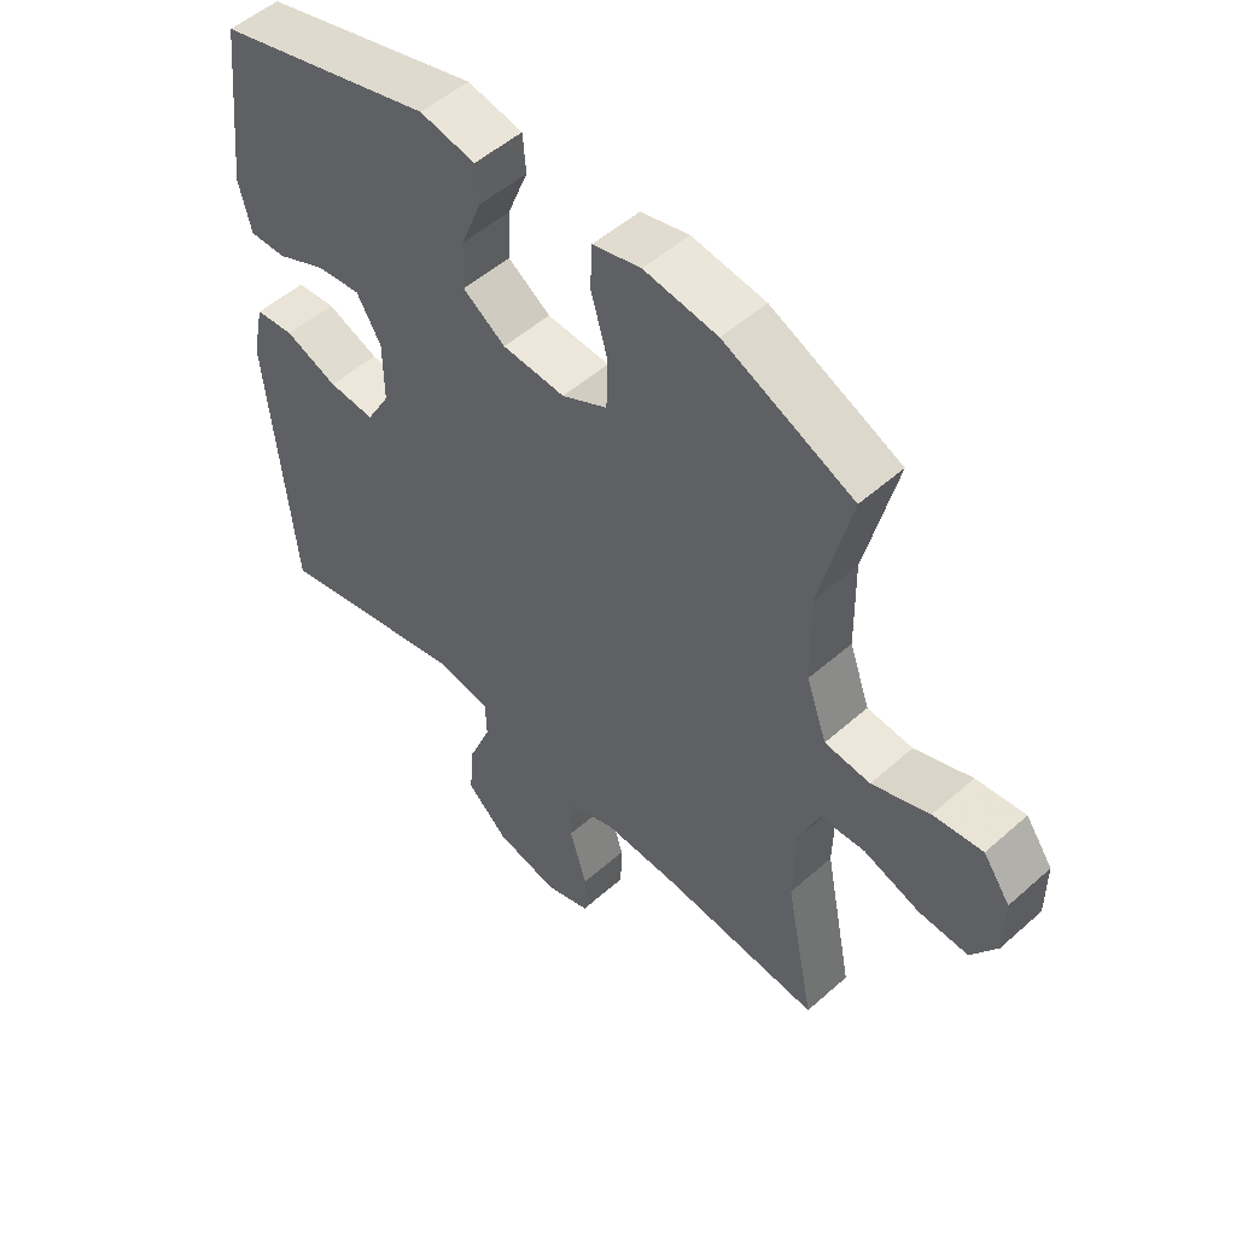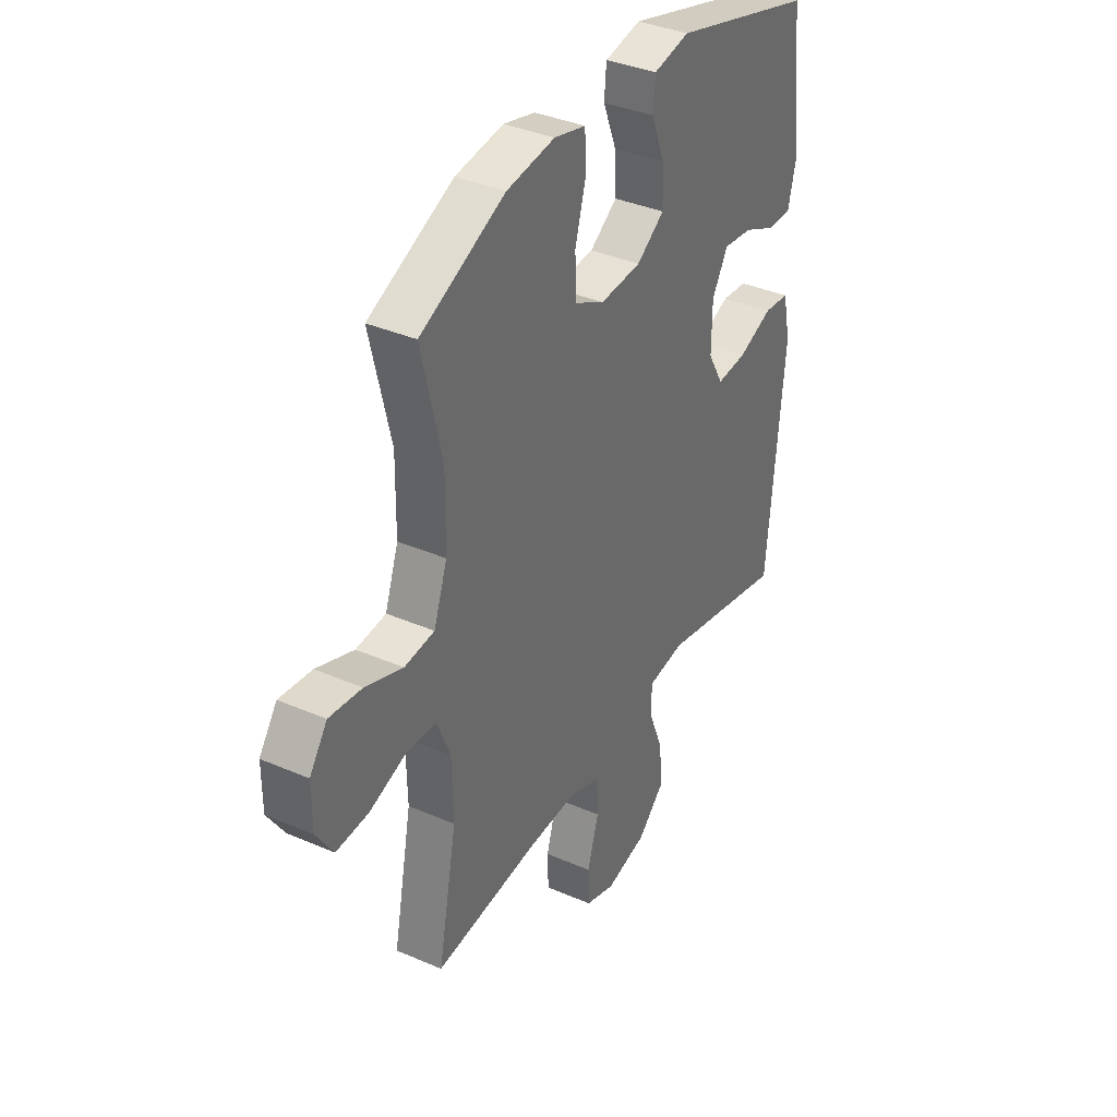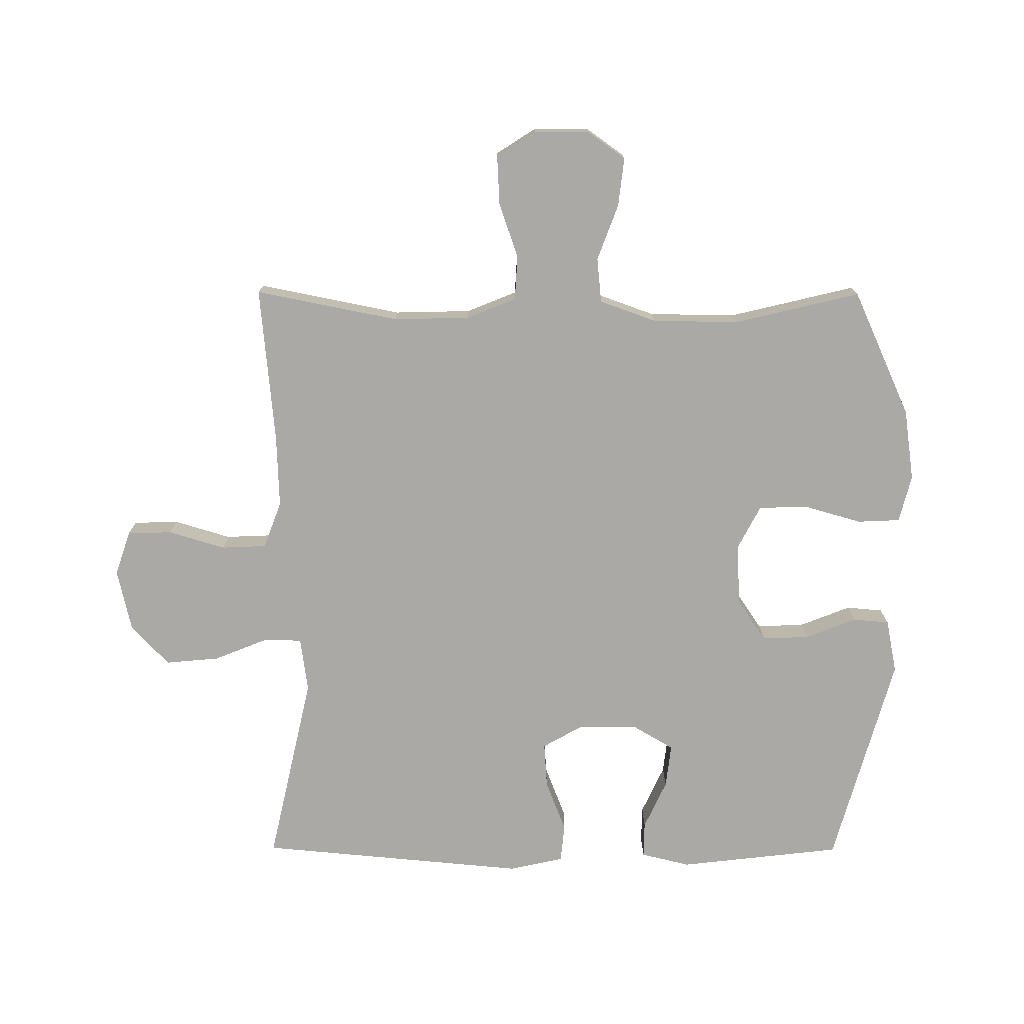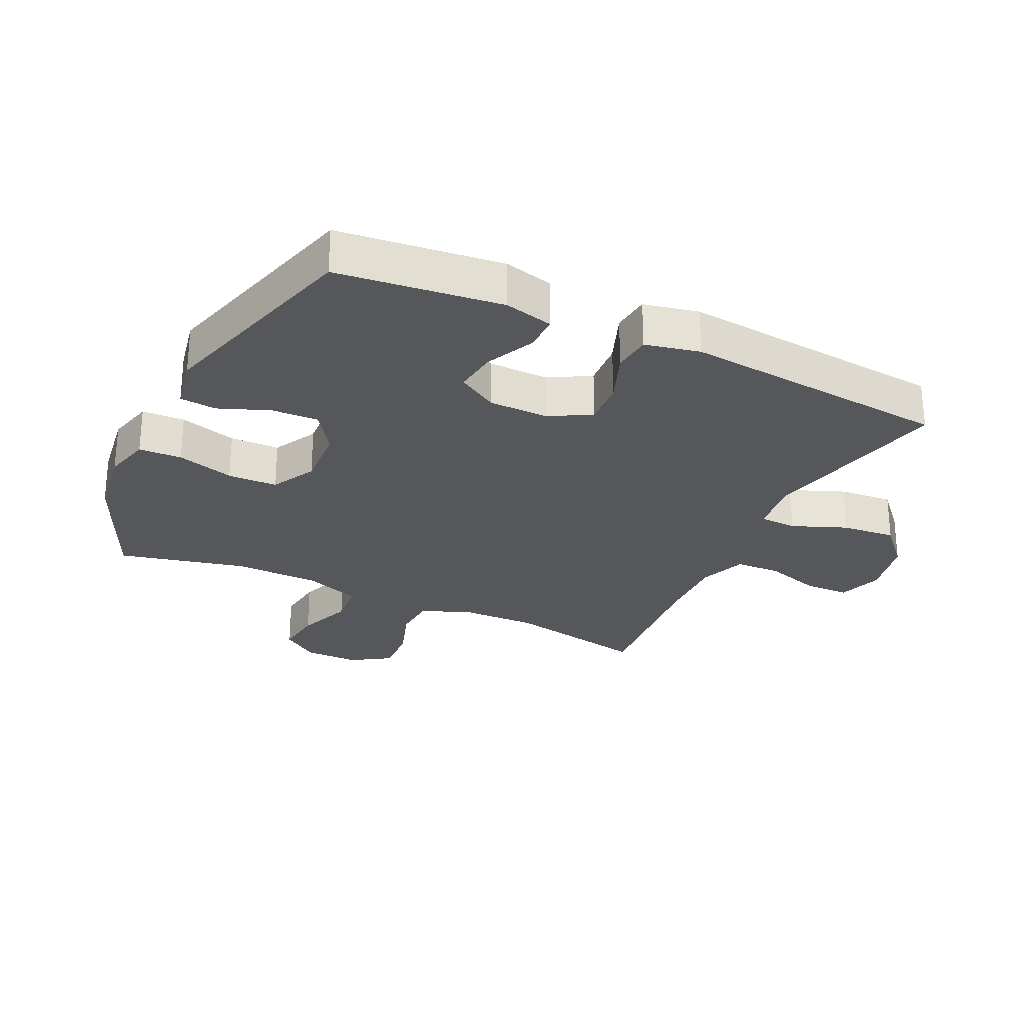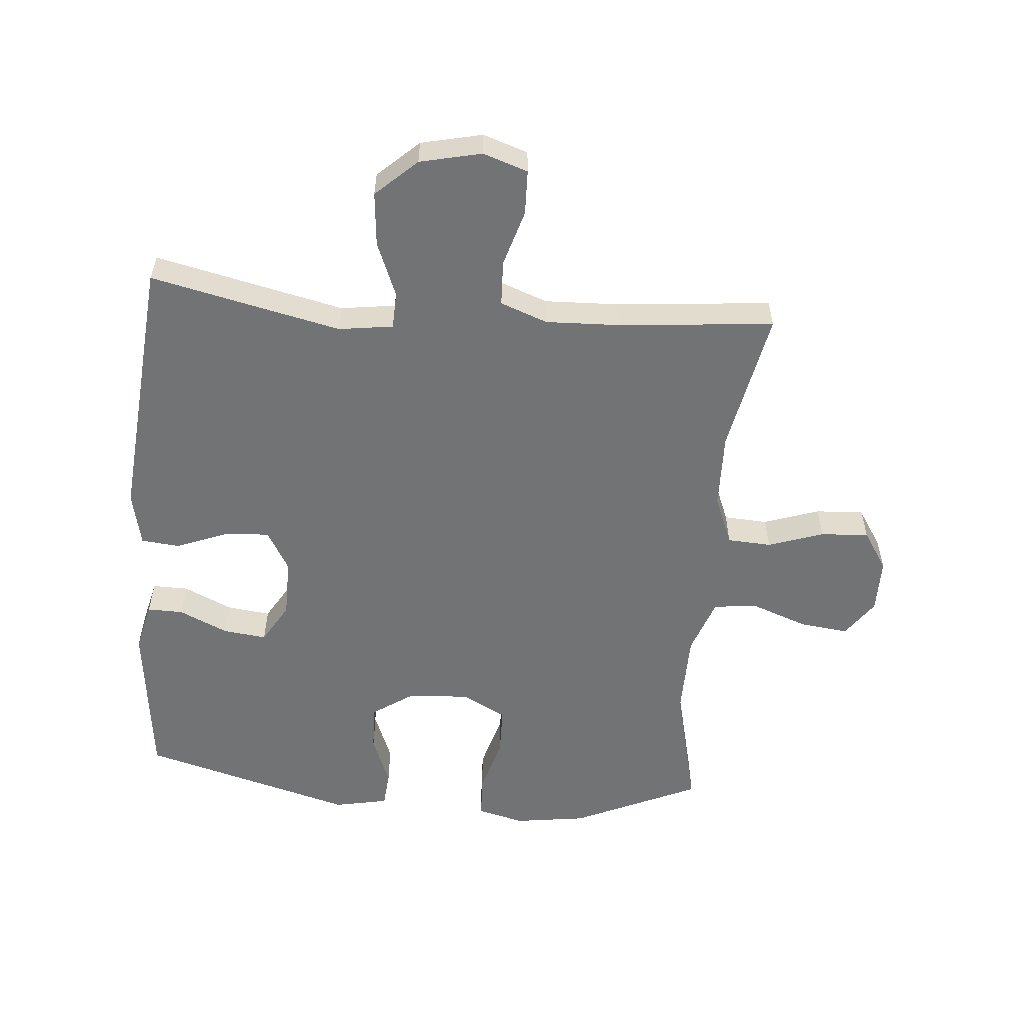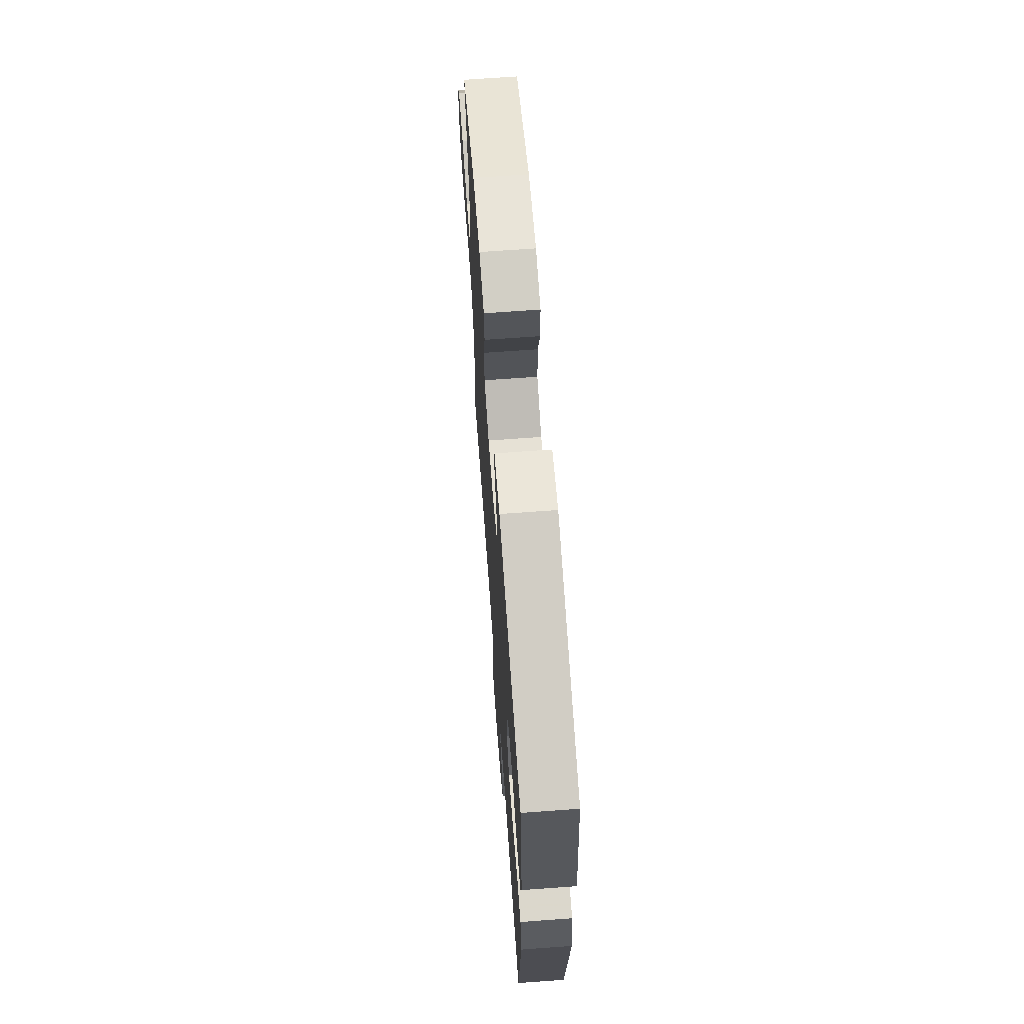
<metadata>
{"format":"obj","ext":"obj","renderer":"f3d","projection":"perspective","resolution":1024,"background":"white","views":[{"elev":52.0,"azim":-133.8,"up":"+Z"},{"elev":37.0,"azim":-60.8,"up":"+Z"},{"elev":-75.4,"azim":-90.2,"up":"+Y"},{"elev":-27.0,"azim":64.4,"up":"+Y"},{"elev":-55.8,"azim":175.2,"up":"+Y"},{"elev":67.9,"azim":85.8,"up":"+Z"}]}
</metadata>
<code>
v -0.5 0.07 0.5
v -0.299 0.07 0.591
v -0.185 0.07 0.607
v -0.11 0.07 0.588
v -0.107 0.07 0.52
v -0.133 0.07 0.429
v -0.131 0.07 0.35
v -0.06 0.07 0.313
v 0.038 0.07 0.319
v 0.104 0.07 0.364
v 0.101 0.07 0.439
v 0.069 0.07 0.52
v 0.074 0.07 0.578
v 0.16 0.07 0.595
v 0.5 0.07 0.5
v 0.53 0.07 0.24
v 0.511 0.07 0.162
v 0.454 0.07 0.163
v 0.376 0.07 0.199
v 0.307 0.07 0.207
v 0.269 0.07 0.143
v 0.268 0.07 0.048
v 0.305 0.07 -0.017
v 0.377 0.07 -0.012
v 0.459 0.07 0.02
v 0.52 0.07 0.014
v 0.539 0.07 -0.073
v 0.5 0.07 -0.5
v 0.198 0.07 -0.432
v 0.111 0.07 -0.444
v 0.109 0.07 -0.503
v 0.144 0.07 -0.59
v 0.152 0.07 -0.676
v 0.087 0.07 -0.736
v -0.011 0.07 -0.758
v -0.082 0.07 -0.734
v -0.084 0.07 -0.663
v -0.057 0.07 -0.573
v -0.06 0.07 -0.501
v -0.135 0.07 -0.473
v -0.251 0.07 -0.477
v -0.5 0.07 -0.5
v -0.455 0.07 -0.272
v -0.458 0.07 -0.151
v -0.49 0.07 -0.072
v -0.56 0.07 -0.068
v -0.648 0.07 -0.098
v -0.725 0.07 -0.102
v -0.765 0.07 -0.04
v -0.765 0.07 0.048
v -0.723 0.07 0.107
v -0.646 0.07 0.098
v -0.557 0.07 0.065
v -0.486 0.07 0.072
v -0.454 0.07 0.162
v -0.452 0.07 0.299
v -0.5 0 0.5
v -0.299 0 0.591
v -0.185 0 0.607
v -0.11 0 0.588
v -0.107 0 0.52
v -0.133 0 0.429
v -0.131 0 0.35
v -0.06 0 0.313
v 0.038 0 0.319
v 0.104 0 0.364
v 0.101 0 0.439
v 0.069 0 0.52
v 0.074 0 0.578
v 0.16 0 0.595
v 0.5 0 0.5
v 0.53 0 0.24
v 0.511 0 0.162
v 0.454 0 0.163
v 0.376 0 0.199
v 0.307 0 0.207
v 0.269 0 0.143
v 0.268 0 0.048
v 0.305 0 -0.017
v 0.377 0 -0.012
v 0.459 0 0.02
v 0.52 0 0.014
v 0.539 0 -0.073
v 0.5 0 -0.5
v 0.198 0 -0.432
v 0.111 0 -0.444
v 0.109 0 -0.503
v 0.144 0 -0.59
v 0.152 0 -0.676
v 0.087 0 -0.736
v -0.011 0 -0.758
v -0.082 0 -0.734
v -0.084 0 -0.663
v -0.057 0 -0.573
v -0.06 0 -0.501
v -0.135 0 -0.473
v -0.251 0 -0.477
v -0.5 0 -0.5
v -0.455 0 -0.272
v -0.458 0 -0.151
v -0.49 0 -0.072
v -0.56 0 -0.068
v -0.648 0 -0.098
v -0.725 0 -0.102
v -0.765 0 -0.04
v -0.765 0 0.048
v -0.723 0 0.107
v -0.646 0 0.098
v -0.557 0 0.065
v -0.486 0 0.072
v -0.454 0 0.162
v -0.452 0 0.299
f 50 51 52 53
f 48 49 50 53
f 46 47 48 53
f 45 46 53 54
f 44 45 54 55
f 41 42 43
f 40 41 43 44
f 39 40 44 55
f 35 36 37 38
f 35 38 39
f 34 35 39
f 31 32 33 34
f 30 31 34 39
f 26 27 28 29
f 24 25 26 29
f 23 24 29 30
f 22 23 30 39
f 16 17 18 19
f 16 19 20
f 15 16 20
f 14 15 20
f 11 12 13 14
f 10 11 14 20
f 9 10 20 21
f 3 4 5 6
f 3 6 7
f 56 1 2 3
f 56 3 7
f 55 56 7 8
f 21 22 39 55
f 8 9 21 55
f 109 108 107 106
f 109 106 105 104
f 109 104 103 102
f 110 109 102 101
f 111 110 101 100
f 99 98 97
f 100 99 97 96
f 111 100 96 95
f 94 93 92 91
f 95 94 91
f 95 91 90
f 90 89 88 87
f 95 90 87 86
f 85 84 83 82
f 85 82 81 80
f 86 85 80 79
f 95 86 79 78
f 75 74 73 72
f 76 75 72
f 76 72 71
f 76 71 70
f 70 69 68 67
f 76 70 67 66
f 77 76 66 65
f 62 61 60 59
f 63 62 59
f 59 58 57 112
f 63 59 112
f 64 63 112 111
f 111 95 78 77
f 111 77 65 64
f 1 57 58 2
f 2 58 59 3
f 3 59 60 4
f 4 60 61 5
f 5 61 62 6
f 6 62 63 7
f 7 63 64 8
f 8 64 65 9
f 9 65 66 10
f 10 66 67 11
f 11 67 68 12
f 12 68 69 13
f 13 69 70 14
f 14 70 71 15
f 15 71 72 16
f 16 72 73 17
f 17 73 74 18
f 18 74 75 19
f 19 75 76 20
f 20 76 77 21
f 21 77 78 22
f 22 78 79 23
f 23 79 80 24
f 24 80 81 25
f 25 81 82 26
f 26 82 83 27
f 27 83 84 28
f 28 84 85 29
f 29 85 86 30
f 30 86 87 31
f 31 87 88 32
f 32 88 89 33
f 33 89 90 34
f 34 90 91 35
f 35 91 92 36
f 36 92 93 37
f 37 93 94 38
f 38 94 95 39
f 39 95 96 40
f 40 96 97 41
f 41 97 98 42
f 42 98 99 43
f 43 99 100 44
f 44 100 101 45
f 45 101 102 46
f 46 102 103 47
f 47 103 104 48
f 48 104 105 49
f 49 105 106 50
f 50 106 107 51
f 51 107 108 52
f 52 108 109 53
f 53 109 110 54
f 54 110 111 55
f 55 111 112 56
f 56 112 57 1

</code>
